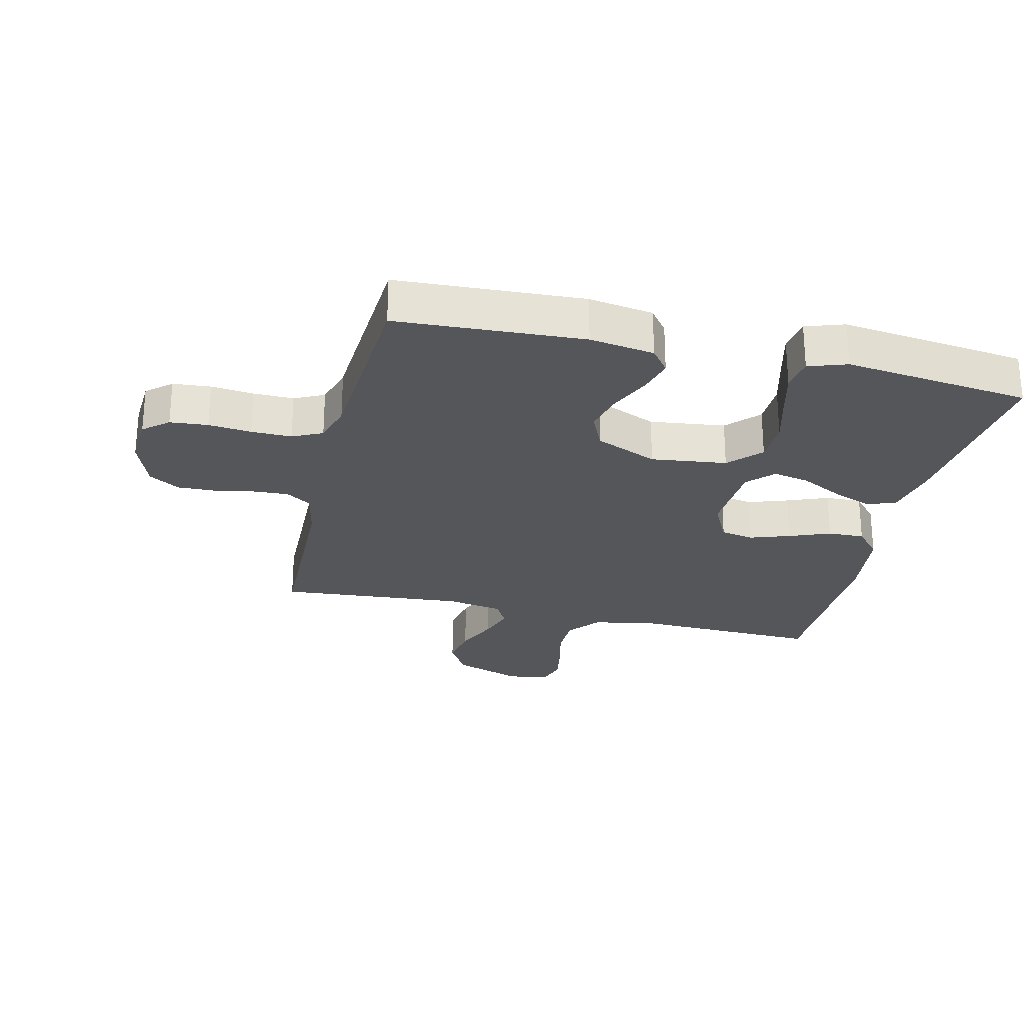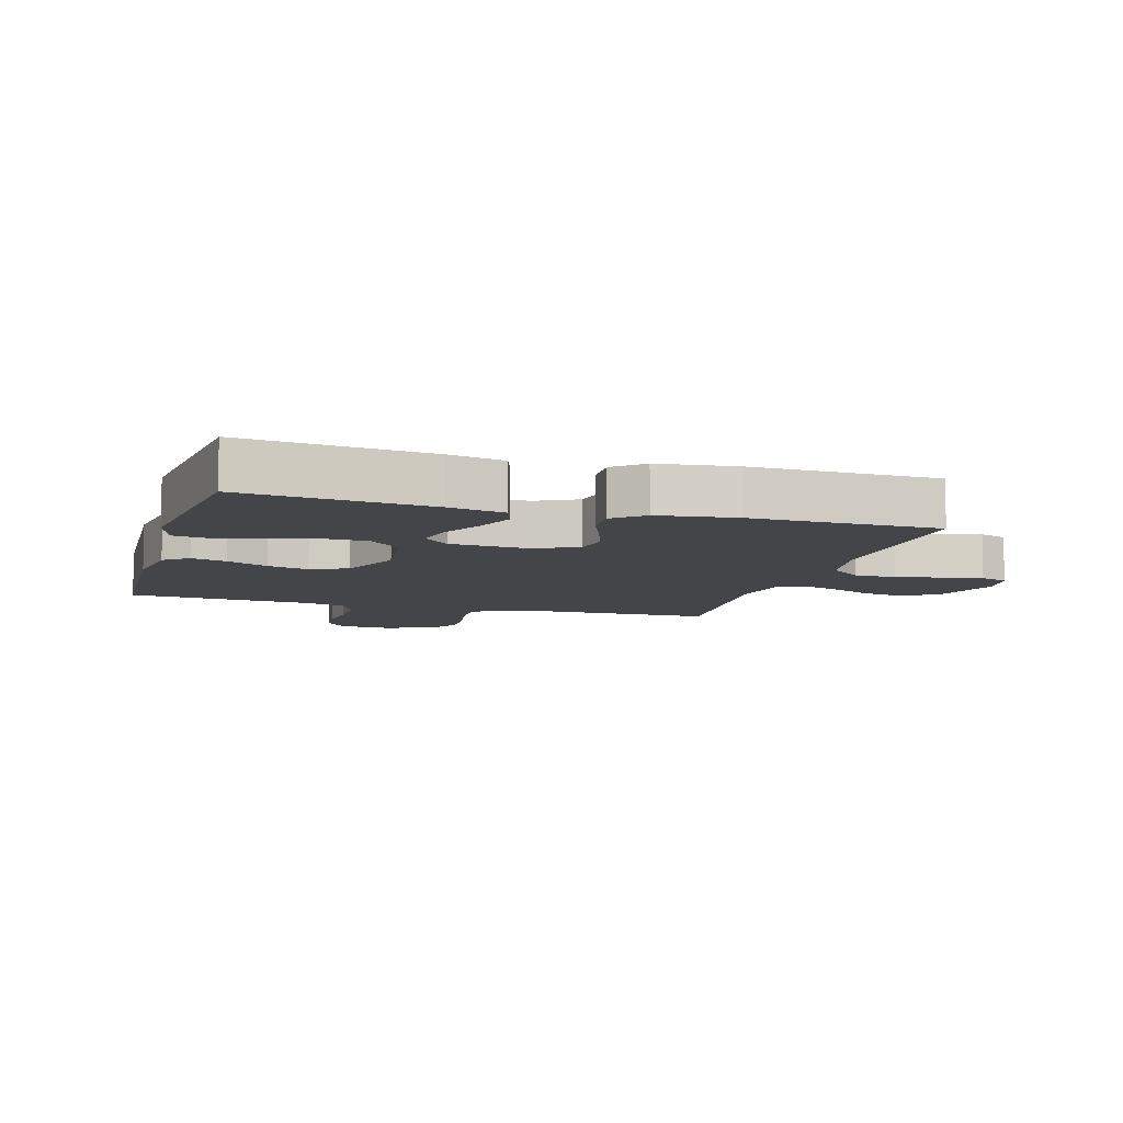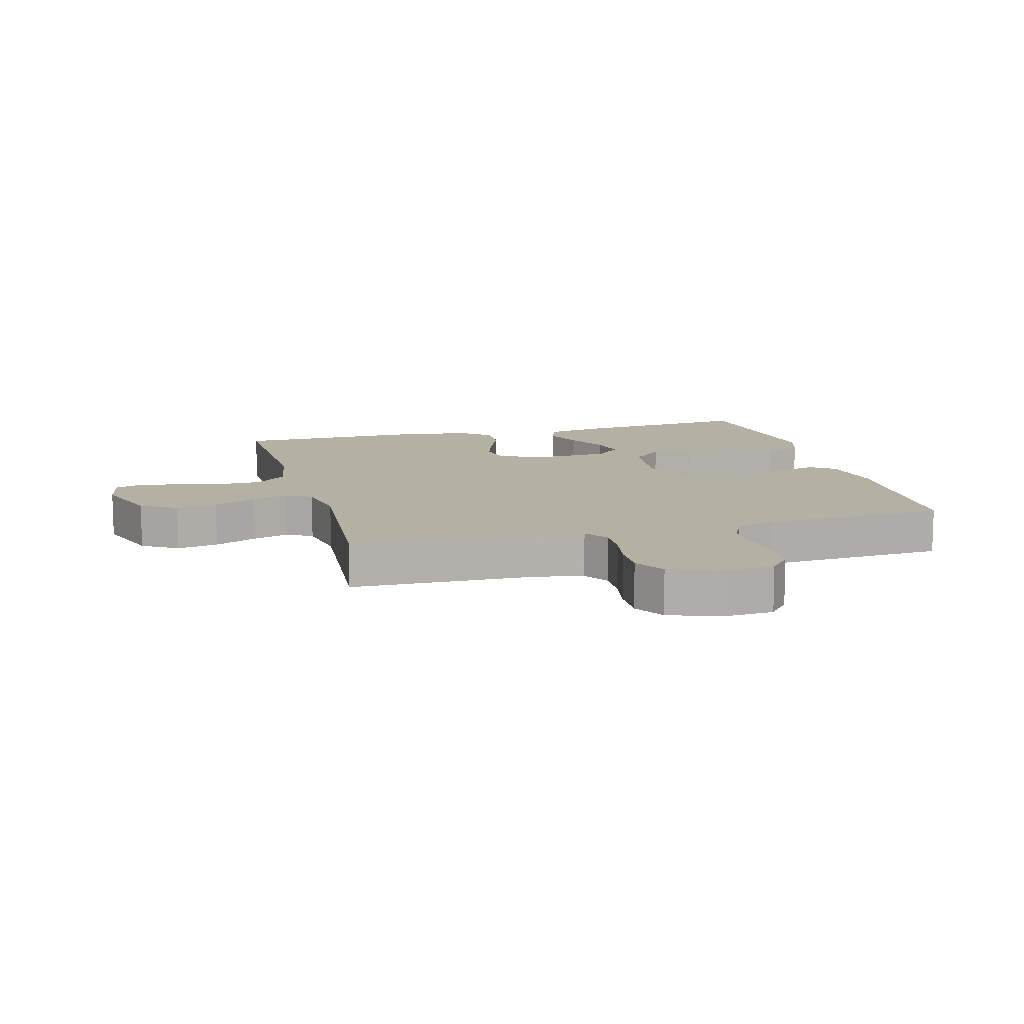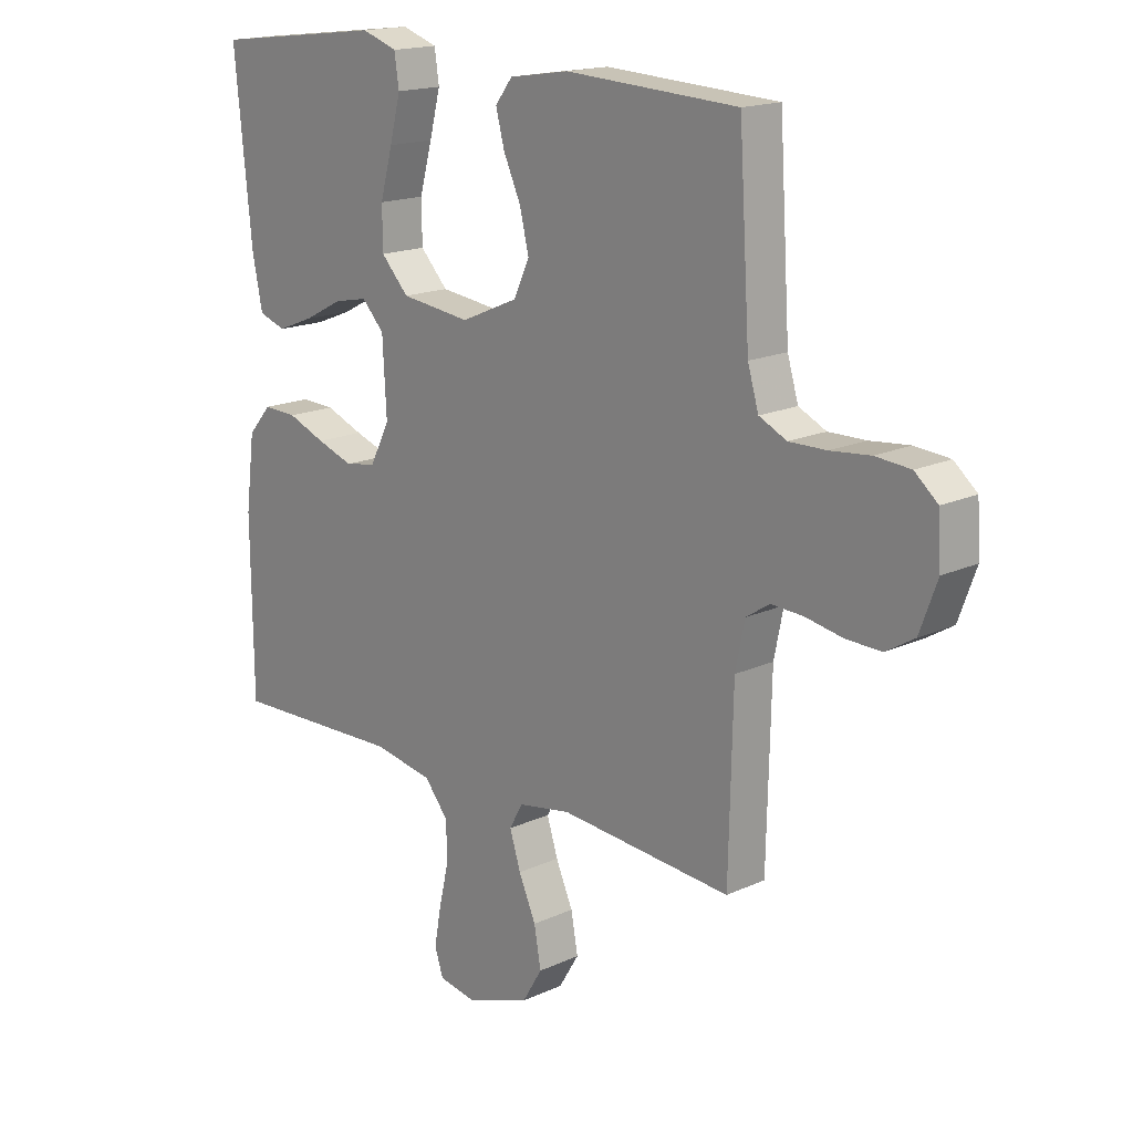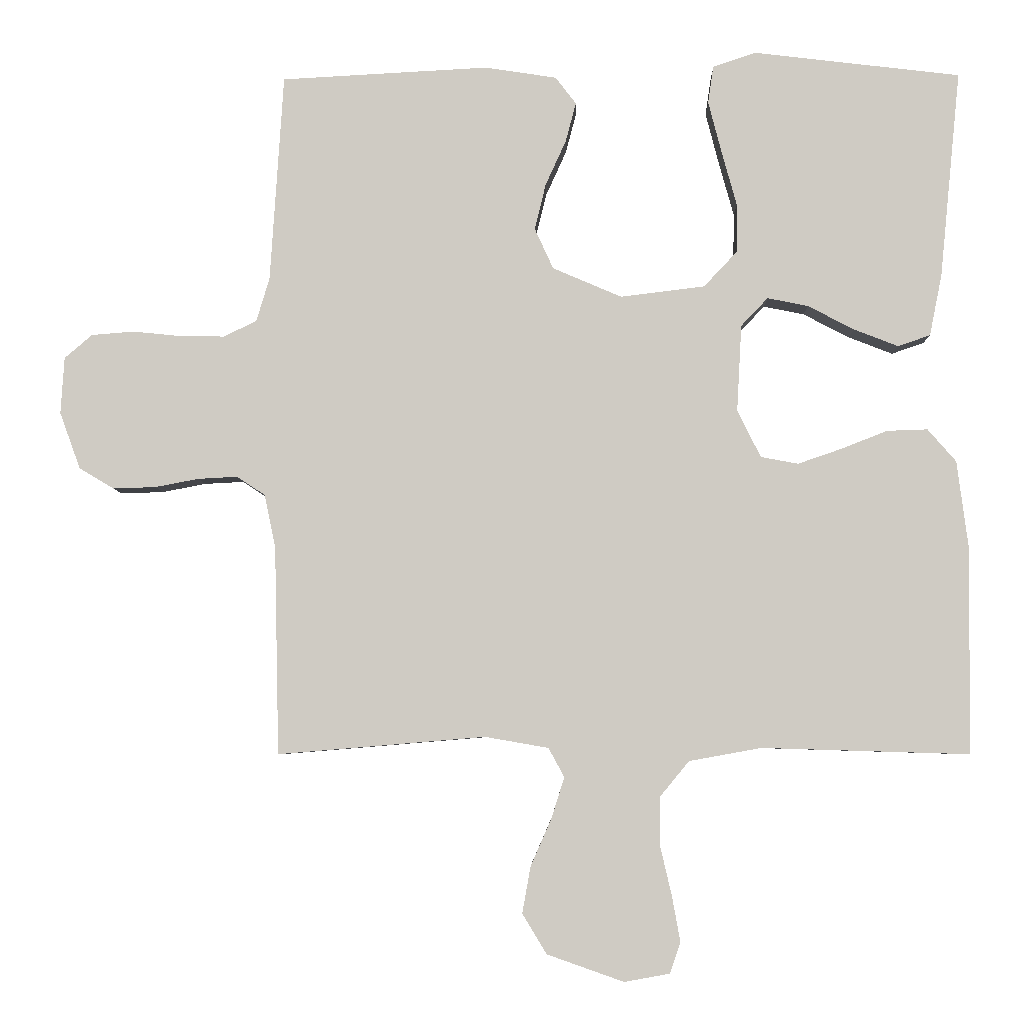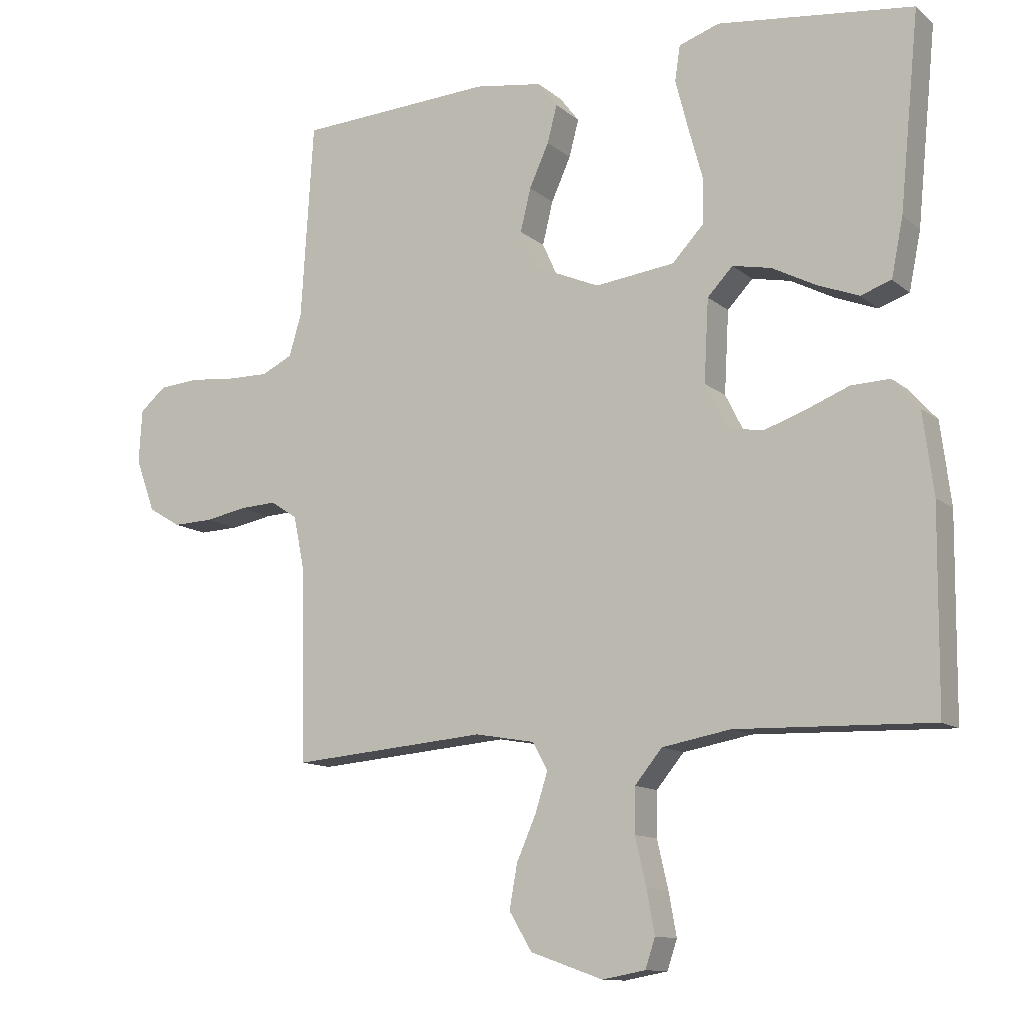
<metadata>
{"format":"obj","ext":"obj","renderer":"f3d","projection":"perspective","resolution":1024,"background":"white","views":[{"elev":-26.0,"azim":-13.3,"up":"+Y"},{"elev":-8.6,"azim":73.5,"up":"+Y"},{"elev":11.5,"azim":-105.1,"up":"+Y"},{"elev":16.9,"azim":-132.8,"up":"+Z"},{"elev":-5.5,"azim":1.3,"up":"+Z"},{"elev":-11.9,"azim":29.0,"up":"+Z"}]}
</metadata>
<code>
v -0.5 0.07 -0.5
v -0.507 0.07 -0.2
v -0.523 0.07 -0.122
v -0.564 0.07 -0.095
v -0.621 0.07 -0.098
v -0.684 0.07 -0.11
v -0.746 0.07 -0.112
v -0.796 0.07 -0.082
v -0.826 0.07 0
v -0.821 0.07 0.082
v -0.781 0.07 0.116
v -0.72 0.07 0.121
v -0.651 0.07 0.114
v -0.586 0.07 0.113
v -0.538 0.07 0.136
v -0.519 0.07 0.2
v -0.5 0.07 0.5
v -0.2 0.07 0.516
v -0.096 0.07 0.5
v -0.066 0.07 0.461
v -0.081 0.07 0.404
v -0.111 0.07 0.338
v -0.127 0.07 0.272
v -0.1 0.07 0.213
v 0 0.07 0.17
v 0.122 0.07 0.185
v 0.17 0.07 0.236
v 0.171 0.07 0.307
v 0.149 0.07 0.387
v 0.13 0.07 0.461
v 0.138 0.07 0.515
v 0.2 0.07 0.536
v 0.5 0.07 0.5
v 0.47 0.07 0.2
v 0.452 0.07 0.111
v 0.405 0.07 0.095
v 0.341 0.07 0.12
v 0.274 0.07 0.155
v 0.215 0.07 0.167
v 0.176 0.07 0.126
v 0.169 0.07 0
v 0.203 0.07 -0.068
v 0.257 0.07 -0.078
v 0.321 0.07 -0.056
v 0.387 0.07 -0.03
v 0.446 0.07 -0.028
v 0.487 0.07 -0.075
v 0.503 0.07 -0.2
v 0.5 0.07 -0.5
v 0.2 0.07 -0.491
v 0.095 0.07 -0.51
v 0.053 0.07 -0.561
v 0.052 0.07 -0.629
v 0.069 0.07 -0.702
v 0.081 0.07 -0.768
v 0.066 0.07 -0.813
v 0 0.07 -0.825
v -0.111 0.07 -0.786
v -0.146 0.07 -0.728
v -0.134 0.07 -0.661
v -0.104 0.07 -0.593
v -0.085 0.07 -0.533
v -0.108 0.07 -0.491
v -0.2 0.07 -0.475
v -0.5 0 -0.5
v -0.507 0 -0.2
v -0.523 0 -0.122
v -0.564 0 -0.095
v -0.621 0 -0.098
v -0.684 0 -0.11
v -0.746 0 -0.112
v -0.796 0 -0.082
v -0.826 0 0
v -0.821 0 0.082
v -0.781 0 0.116
v -0.72 0 0.121
v -0.651 0 0.114
v -0.586 0 0.113
v -0.538 0 0.136
v -0.519 0 0.2
v -0.5 0 0.5
v -0.2 0 0.516
v -0.096 0 0.5
v -0.066 0 0.461
v -0.081 0 0.404
v -0.111 0 0.338
v -0.127 0 0.272
v -0.1 0 0.213
v 0 0 0.17
v 0.122 0 0.185
v 0.17 0 0.236
v 0.171 0 0.307
v 0.149 0 0.387
v 0.13 0 0.461
v 0.138 0 0.515
v 0.2 0 0.536
v 0.5 0 0.5
v 0.47 0 0.2
v 0.452 0 0.111
v 0.405 0 0.095
v 0.341 0 0.12
v 0.274 0 0.155
v 0.215 0 0.167
v 0.176 0 0.126
v 0.169 0 0
v 0.203 0 -0.068
v 0.257 0 -0.078
v 0.321 0 -0.056
v 0.387 0 -0.03
v 0.446 0 -0.028
v 0.487 0 -0.075
v 0.503 0 -0.2
v 0.5 0 -0.5
v 0.2 0 -0.491
v 0.095 0 -0.51
v 0.053 0 -0.561
v 0.052 0 -0.629
v 0.069 0 -0.702
v 0.081 0 -0.768
v 0.066 0 -0.813
v 0 0 -0.825
v -0.111 0 -0.786
v -0.146 0 -0.728
v -0.134 0 -0.661
v -0.104 0 -0.593
v -0.085 0 -0.533
v -0.108 0 -0.491
v -0.2 0 -0.475
f 58 59 60 61
f 58 61 62
f 57 58 62
f 56 57 62
f 53 54 55 56
f 53 56 62
f 52 53 62 63
f 47 48 49 50
f 47 50 51
f 44 45 46 47
f 43 44 47 51
f 42 43 51 52
f 35 36 37 38
f 33 34 35 38
f 33 38 39
f 32 33 39 40
f 28 29 30 31
f 28 31 32
f 27 28 32 40
f 19 20 21 22
f 19 22 23
f 16 17 18 19
f 15 16 19 23
f 14 15 23 24
f 10 11 12 13
f 10 13 14
f 9 10 14
f 5 6 7 8
f 4 5 8 9
f 64 1 2
f 63 64 2 3
f 41 42 52 63
f 26 27 40 41
f 25 26 41 63
f 24 25 63 3
f 4 9 14 24
f 3 4 24
f 125 124 123 122
f 126 125 122
f 126 122 121
f 126 121 120
f 120 119 118 117
f 126 120 117
f 127 126 117 116
f 114 113 112 111
f 115 114 111
f 111 110 109 108
f 115 111 108 107
f 116 115 107 106
f 102 101 100 99
f 102 99 98 97
f 103 102 97
f 104 103 97 96
f 95 94 93 92
f 96 95 92
f 104 96 92 91
f 86 85 84 83
f 87 86 83
f 83 82 81 80
f 87 83 80 79
f 88 87 79 78
f 77 76 75 74
f 78 77 74
f 78 74 73
f 72 71 70 69
f 73 72 69 68
f 66 65 128
f 67 66 128 127
f 127 116 106 105
f 105 104 91 90
f 127 105 90 89
f 67 127 89 88
f 88 78 73 68
f 88 68 67
f 1 65 66 2
f 2 66 67 3
f 3 67 68 4
f 4 68 69 5
f 5 69 70 6
f 6 70 71 7
f 7 71 72 8
f 8 72 73 9
f 9 73 74 10
f 10 74 75 11
f 11 75 76 12
f 12 76 77 13
f 13 77 78 14
f 14 78 79 15
f 15 79 80 16
f 16 80 81 17
f 17 81 82 18
f 18 82 83 19
f 19 83 84 20
f 20 84 85 21
f 21 85 86 22
f 22 86 87 23
f 23 87 88 24
f 24 88 89 25
f 25 89 90 26
f 26 90 91 27
f 27 91 92 28
f 28 92 93 29
f 29 93 94 30
f 30 94 95 31
f 31 95 96 32
f 32 96 97 33
f 33 97 98 34
f 34 98 99 35
f 35 99 100 36
f 36 100 101 37
f 37 101 102 38
f 38 102 103 39
f 39 103 104 40
f 40 104 105 41
f 41 105 106 42
f 42 106 107 43
f 43 107 108 44
f 44 108 109 45
f 45 109 110 46
f 46 110 111 47
f 47 111 112 48
f 48 112 113 49
f 49 113 114 50
f 50 114 115 51
f 51 115 116 52
f 52 116 117 53
f 53 117 118 54
f 54 118 119 55
f 55 119 120 56
f 56 120 121 57
f 57 121 122 58
f 58 122 123 59
f 59 123 124 60
f 60 124 125 61
f 61 125 126 62
f 62 126 127 63
f 63 127 128 64
f 64 128 65 1

</code>
